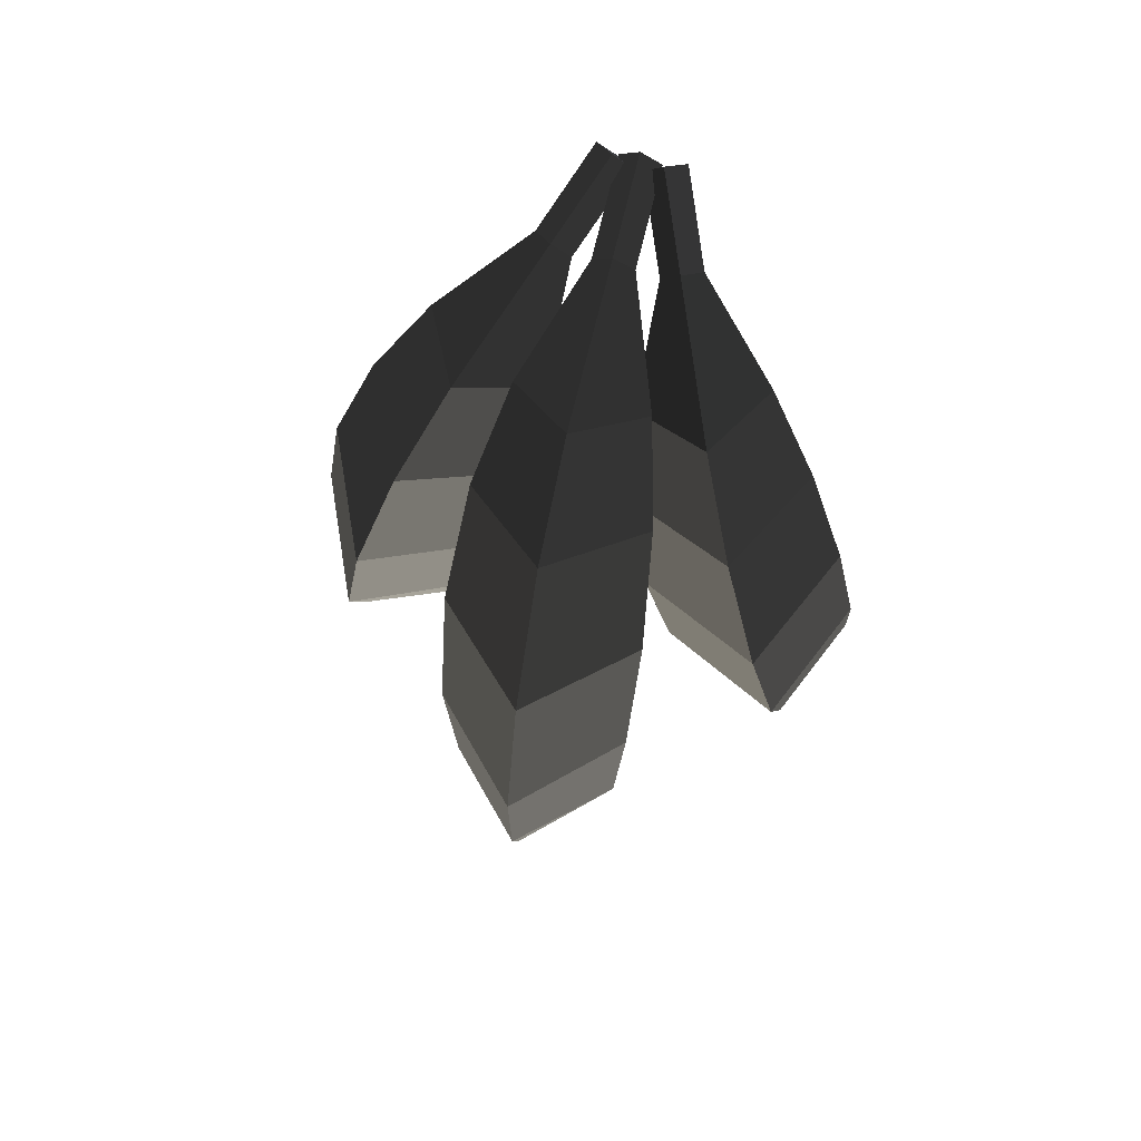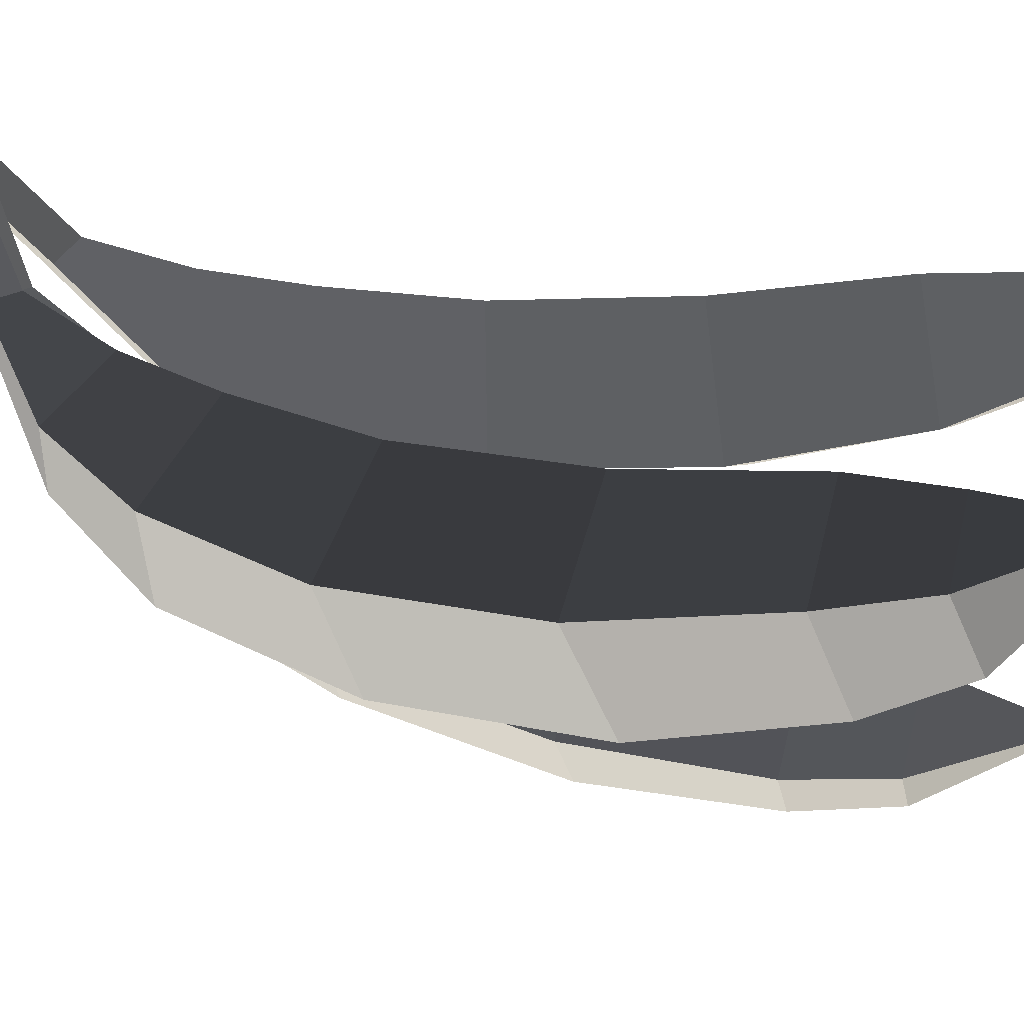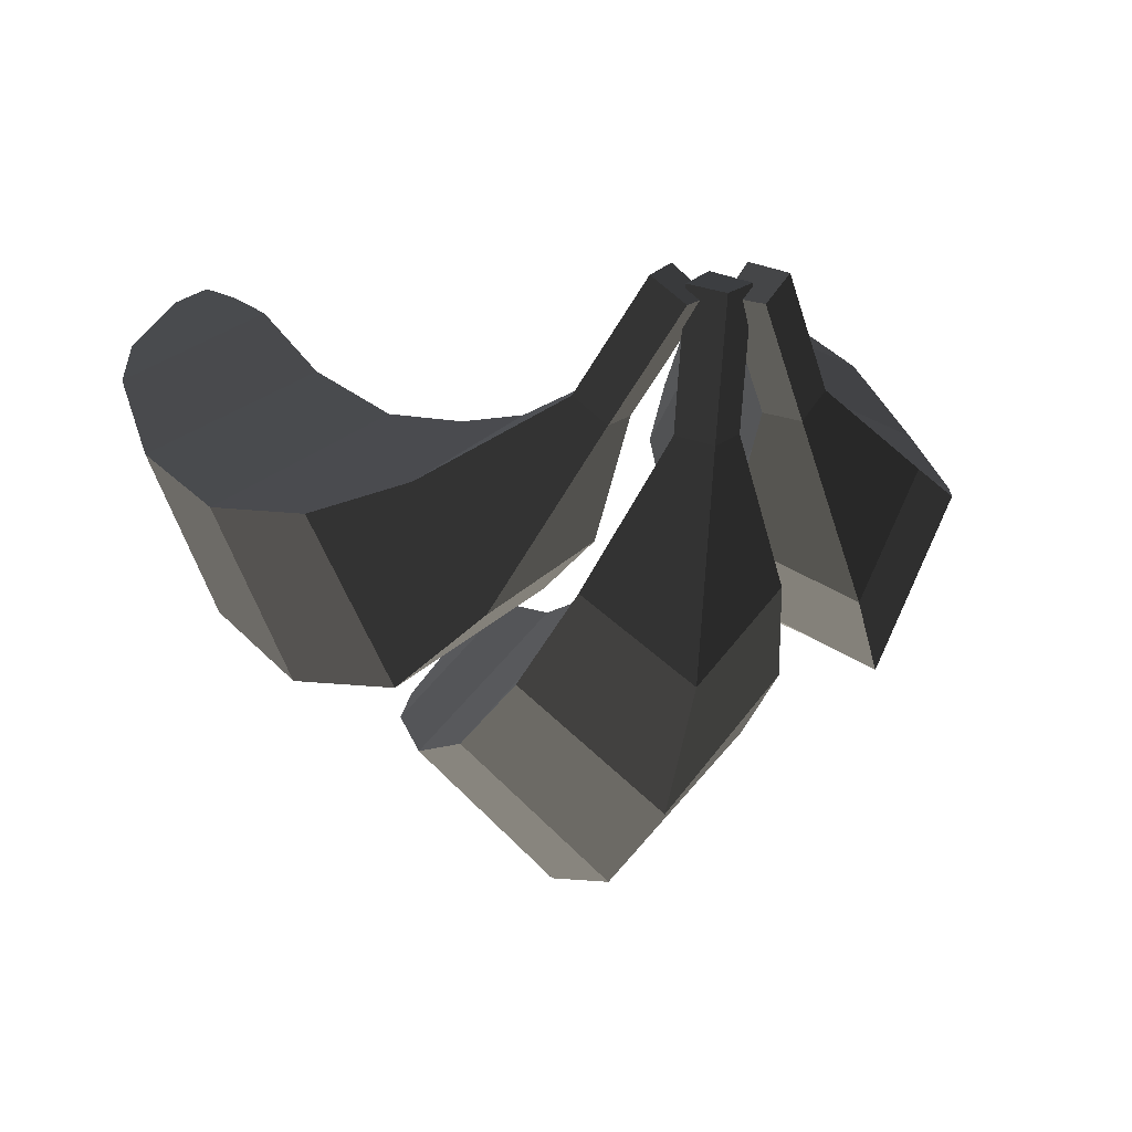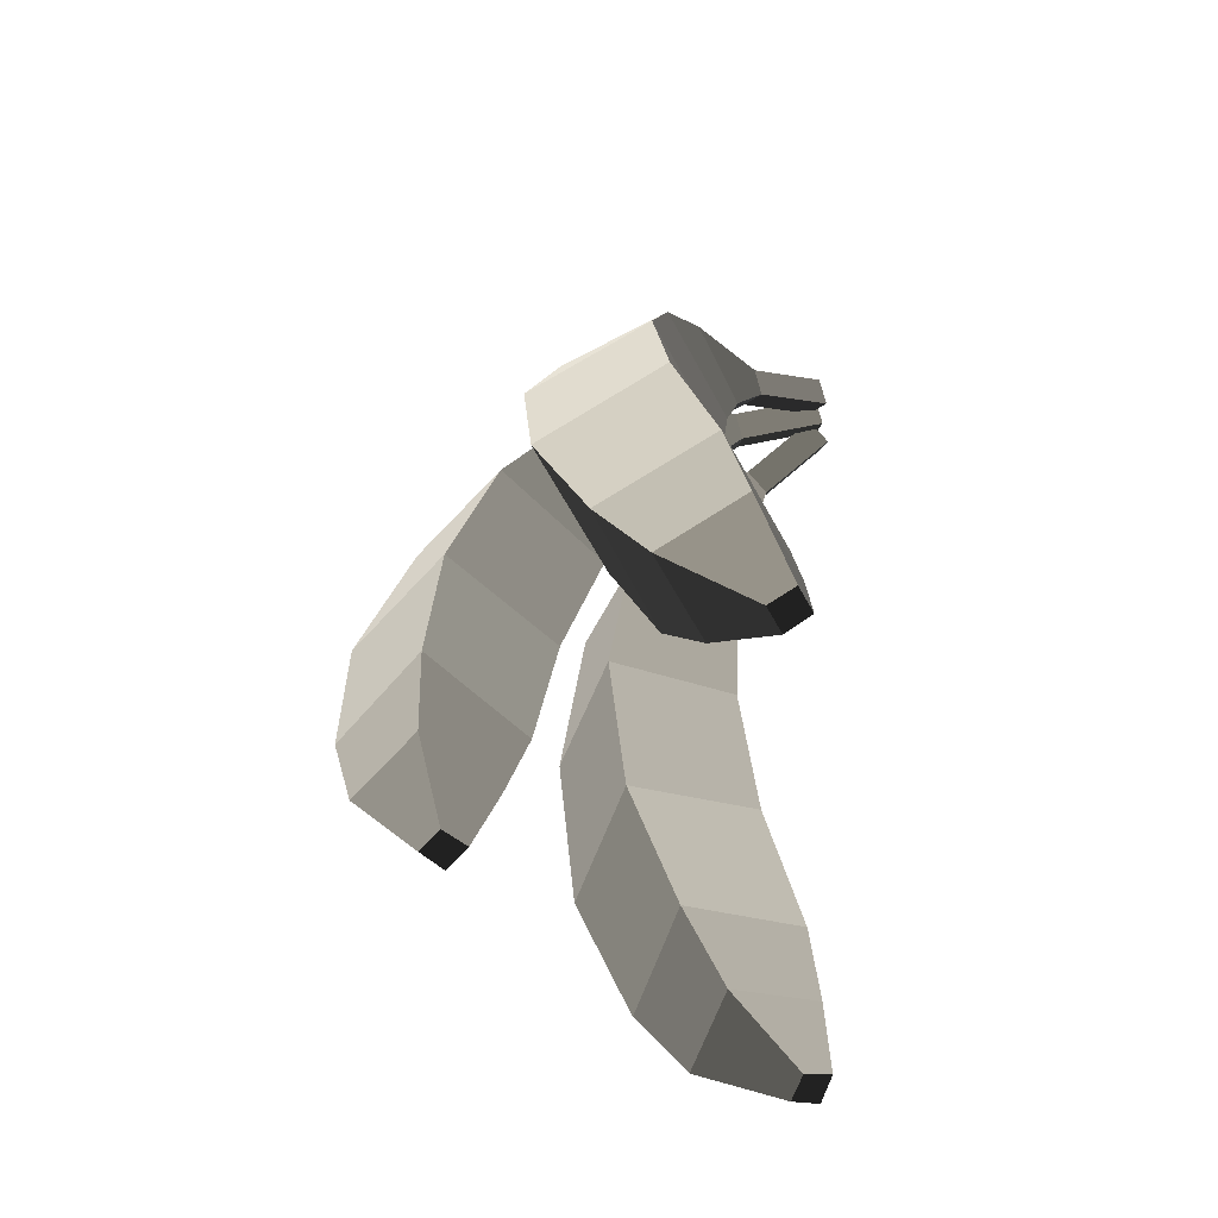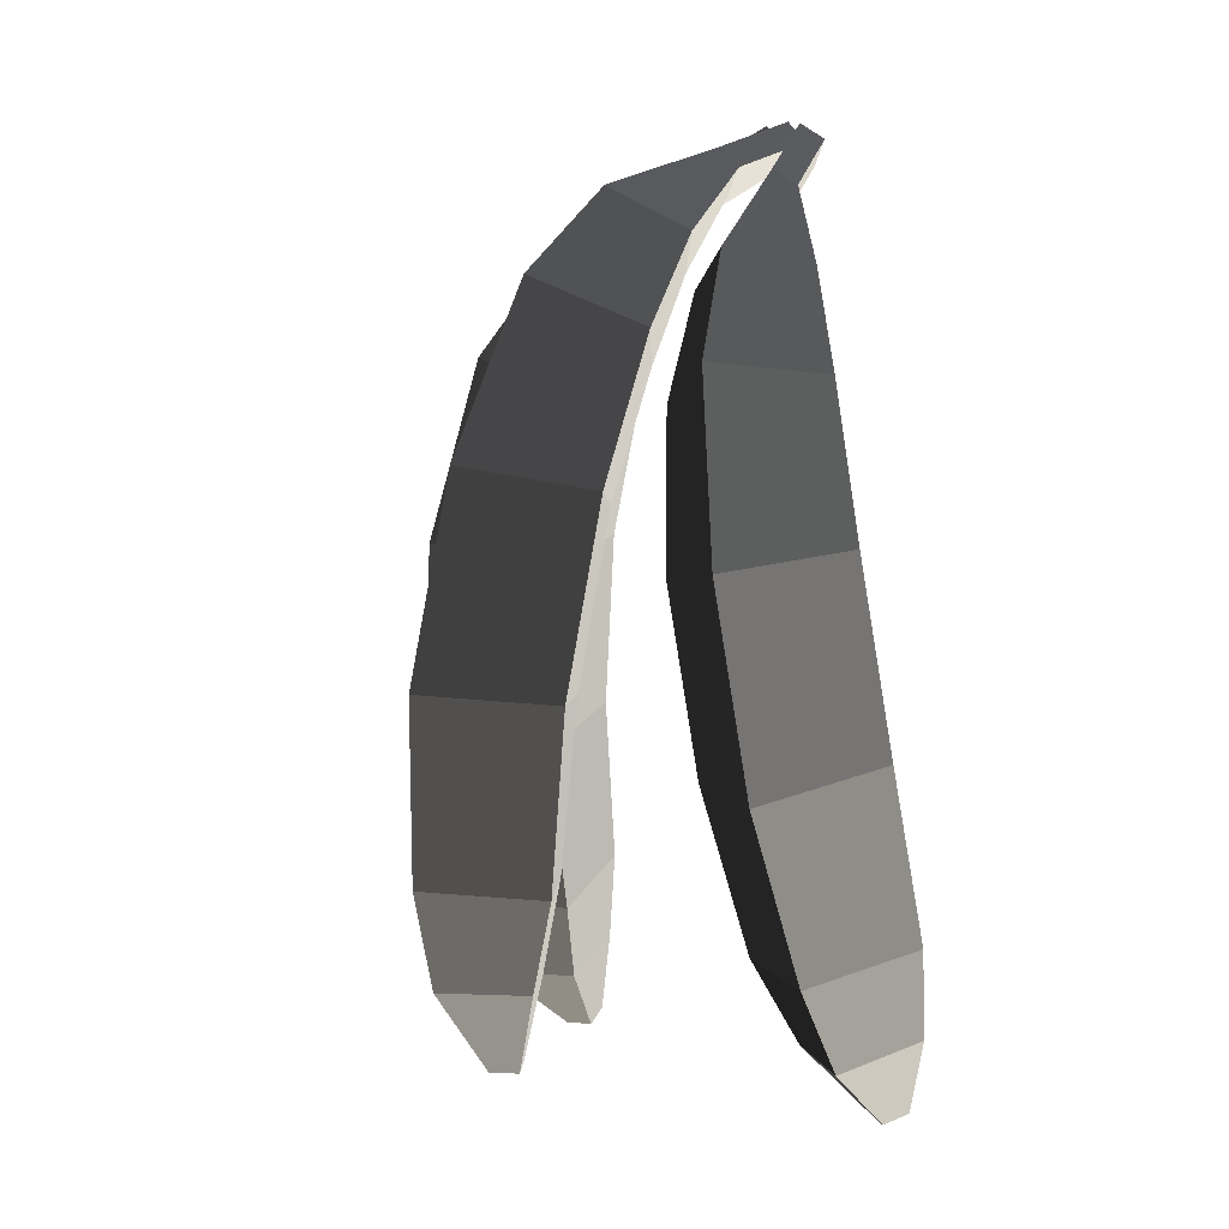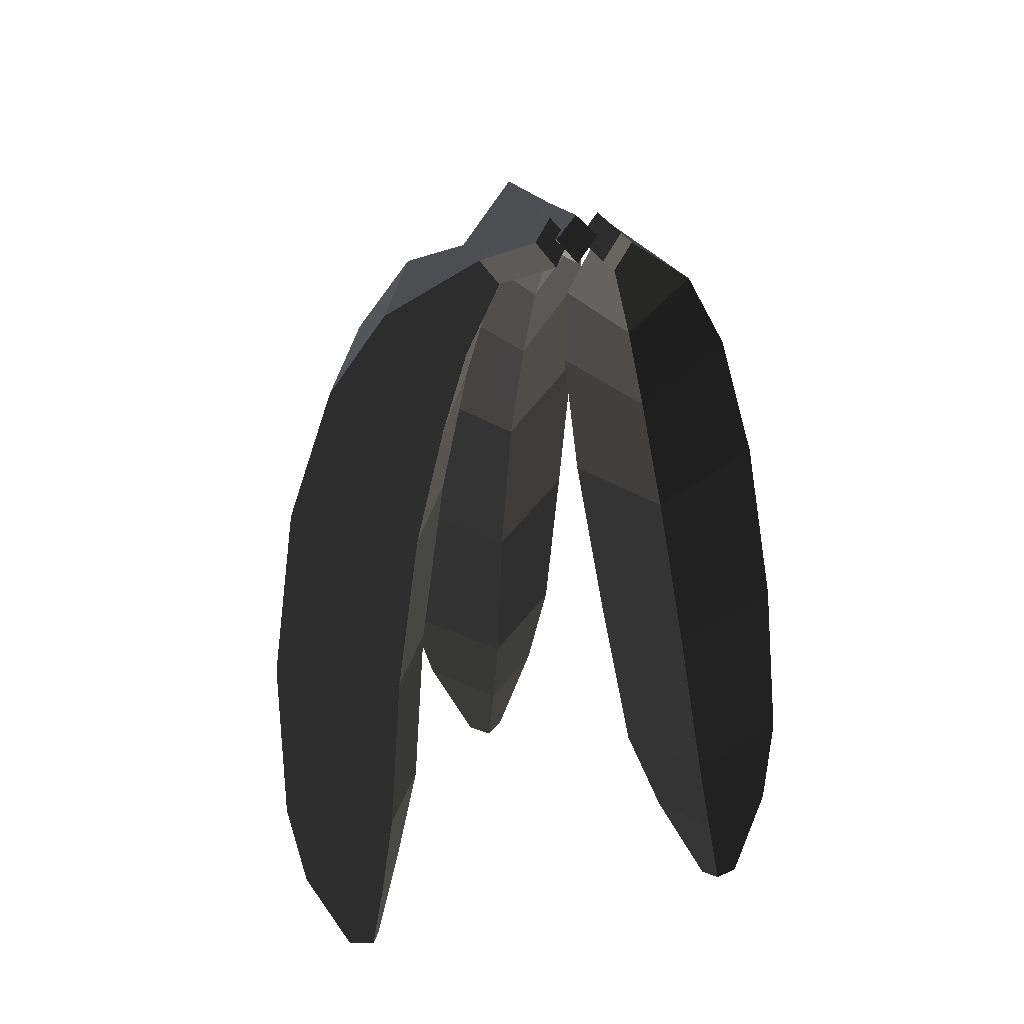
<metadata>
{"format":"obj","ext":"obj","renderer":"f3d","projection":"perspective","resolution":1024,"background":"white","views":[{"elev":71.4,"azim":15.2,"up":"+Z"},{"elev":27.2,"azim":105.7,"up":"+Y"},{"elev":8.8,"azim":-11.2,"up":"+Y"},{"elev":-63.5,"azim":94.2,"up":"+Z"},{"elev":6.7,"azim":48.7,"up":"+Z"},{"elev":33.2,"azim":165.0,"up":"+Z"}]}
</metadata>
<code>
v 0.0295 -0.1945 -0.6201
v -0 -0.2249 -0.6202
v -0 -0.1633 -0.6165
v -0.0295 -0.1945 -0.6201
v 0.0945 -0.2236 -0.4917
v -0 -0.1278 -0.4972
v -0.0945 -0.2236 -0.4917
v -0.0295 -0.1945 -0.6201
v -0 -0.3202 -0.4894
v -0 -0.2249 -0.6202
v 0.0945 -0.2236 -0.4917
v 0.0295 -0.1945 -0.6201
v -0 -0.3532 -0.3443
v 0.1344 -0.2241 -0.3543
v -0 -0.0946 -0.363
v -0 -0.1278 -0.4972
v -0.128 -0.2241 -0.3543
v -0.0945 -0.2236 -0.4917
v -0 -0.3532 -0.3443
v -0 -0.3202 -0.4894
v -0.1461 -0.2094 -0.0923
v -0 -0.3562 -0.0785
v 0.1461 -0.2094 -0.0923
v 0.1344 -0.2241 -0.3543
v -0 -0.0626 -0.1061
v -0 -0.0946 -0.363
v -0.1461 -0.2094 -0.0923
v -0.128 -0.2241 -0.3543
v -0 -0.001 0.1547
v -0.1461 -0.1431 0.1883
v -0 -0.2853 0.2219
v -0 -0.3562 -0.0785
v 0.1461 -0.1431 0.1883
v 0.1461 -0.2094 -0.0923
v -0 -0.001 0.1547
v -0 -0.0626 -0.1061
v 0.128 -0.0426 0.4034
v -0 0.0756 0.3473
v -0.128 -0.0426 0.4034
v -0.1461 -0.1431 0.1883
v -0 -0.1571 0.4753
v -0 -0.2853 0.2219
v 0.128 -0.0426 0.4034
v 0.1461 -0.1431 0.1883
v -0 -0.0131 0.5986
v 0.0945 0.0645 0.5355
v -0 0.1408 0.4793
v -0 0.0756 0.3473
v -0.0945 0.0645 0.5355
v -0.128 -0.0426 0.4034
v -0 -0.0131 0.5986
v -0 -0.1571 0.4753
v -0.0295 0.2171 0.6309
v -0 0.2107 0.6619
v 0.0295 0.2171 0.6309
v 0.0945 0.0645 0.5355
v -0 0.2251 0.5947
v -0 0.1408 0.4793
v -0.0295 0.2171 0.6309
v -0.0945 0.0645 0.5355
v -0 0.3595 0.636
v -0.0295 0.3515 0.6722
v -0 0.3451 0.7033
v -0 0.2107 0.6619
v 0.0295 0.3515 0.6722
v 0.0295 0.2171 0.6309
v -0 0.3595 0.636
v -0 0.2251 0.5947
v -0 0.3451 0.7033
v -0.0295 0.3515 0.6722
v -0.3026 0.2216 -0.7008
v -0.3412 0.2043 -0.7031
v -0.3181 0.2584 -0.6848
v -0.3573 0.2414 -0.6906
v -0.2439 0.1367 -0.5964
v -0.2963 0.256 -0.5622
v -0.419 0.2003 -0.564
v -0.3573 0.2414 -0.6906
v -0.3671 0.0812 -0.6013
v -0.3412 0.2043 -0.7031
v -0.2439 0.1367 -0.5964
v -0.3026 0.2216 -0.7008
v -0.3688 0.0099 -0.4707
v -0.1973 0.0834 -0.472
v -0.2743 0.2472 -0.4261
v -0.2963 0.256 -0.5622
v -0.4402 0.1716 -0.4271
v -0.419 0.2003 -0.564
v -0.3688 0.0099 -0.4707
v -0.3671 0.0812 -0.6013
v -0.4325 0.1156 -0.1702
v -0.3507 -0.0692 -0.2176
v -0.1621 0.0173 -0.2203
v -0.1973 0.0834 -0.472
v -0.2439 0.202 -0.173
v -0.2743 0.2472 -0.4261
v -0.4325 0.1156 -0.1702
v -0.4402 0.1716 -0.4271
v -0.2022 0.1823 0.0911
v -0.3877 0.0943 0.1138
v -0.3027 -0.0919 0.0865
v -0.3507 -0.0692 -0.2176
v -0.1172 -0.004 0.0638
v -0.1621 0.0173 -0.2203
v -0.2022 0.1823 0.0911
v -0.2439 0.202 -0.173
v -0.0811 0.0304 0.2966
v -0.1599 0.1956 0.2936
v -0.3181 0.1165 0.3405
v -0.3877 0.0943 0.1138
v -0.2369 -0.0499 0.3594
v -0.3027 -0.0919 0.0865
v -0.0811 0.0304 0.2966
v -0.1172 -0.004 0.0638
v -0.1746 0.0438 0.512
v -0.0629 0.0998 0.4543
v -0.1262 0.2161 0.4354
v -0.1599 0.1956 0.2936
v -0.2379 0.1634 0.4867
v -0.3181 0.1165 0.3405
v -0.1746 0.0438 0.512
v -0.2369 -0.0499 0.3594
v -0.1143 0.2509 0.6036
v -0.087 0.2263 0.6267
v -0.0596 0.2311 0.5935
v -0.0629 0.0998 0.4543
v -0.0866 0.2586 0.5659
v -0.1262 0.2161 0.4354
v -0.1143 0.2509 0.6036
v -0.2379 0.1634 0.4867
v -0.0338 0.3672 0.638
v -0.0615 0.3595 0.6757
v -0.0342 0.335 0.6987
v -0.087 0.2263 0.6267
v -0.0068 0.3397 0.6655
v -0.0596 0.2311 0.5935
v -0.0338 0.3672 0.638
v -0.0866 0.2586 0.5659
v -0.0342 0.335 0.6987
v -0.0615 0.3595 0.6757
v 0.3412 0.2043 -0.7031
v 0.3026 0.2216 -0.7008
v 0.3573 0.2414 -0.6906
v 0.3181 0.2584 -0.6848
v 0.3671 0.0812 -0.6013
v 0.419 0.2003 -0.564
v 0.3026 0.2216 -0.7008
v 0.2439 0.1367 -0.5964
v 0.3181 0.2584 -0.6848
v 0.2963 0.256 -0.5622
v 0.3573 0.2414 -0.6906
v 0.419 0.2003 -0.564
v 0.4402 0.1716 -0.4271
v 0.2743 0.2472 -0.4261
v 0.3671 0.0812 -0.6013
v 0.3688 0.0099 -0.4707
v 0.2439 0.1367 -0.5964
v 0.1973 0.0834 -0.472
v 0.2963 0.256 -0.5622
v 0.2743 0.2472 -0.4261
v 0.2439 0.202 -0.173
v 0.1621 0.0173 -0.2203
v 0.4402 0.1716 -0.4271
v 0.4325 0.1156 -0.1702
v 0.3688 0.0099 -0.4707
v 0.3507 -0.0692 -0.2176
v 0.1973 0.0834 -0.472
v 0.1621 0.0173 -0.2203
v 0.1172 -0.004 0.0638
v 0.3027 -0.0919 0.0865
v 0.2439 0.202 -0.173
v 0.2022 0.1823 0.0911
v 0.4325 0.1156 -0.1702
v 0.3877 0.0943 0.1138
v 0.3507 -0.0692 -0.2176
v 0.3027 -0.0919 0.0865
v 0.2369 -0.0499 0.3594
v 0.3181 0.1165 0.3405
v 0.1172 -0.004 0.0638
v 0.0811 0.0304 0.2966
v 0.2022 0.1823 0.0911
v 0.1599 0.1956 0.2936
v 0.3877 0.0943 0.1138
v 0.3181 0.1165 0.3405
v 0.2379 0.1634 0.4867
v 0.1262 0.2161 0.4354
v 0.2369 -0.0499 0.3594
v 0.1746 0.0438 0.512
v 0.0811 0.0304 0.2966
v 0.0629 0.0998 0.4543
v 0.1599 0.1956 0.2936
v 0.1262 0.2161 0.4354
v 0.0866 0.2586 0.5659
v 0.0596 0.2311 0.5935
v 0.2379 0.1634 0.4867
v 0.1143 0.2509 0.6036
v 0.1746 0.0438 0.512
v 0.087 0.2263 0.6267
v 0.0629 0.0998 0.4543
v 0.0596 0.2311 0.5935
v 0.0068 0.3397 0.6655
v 0.0342 0.335 0.6987
v 0.0866 0.2586 0.5659
v 0.0338 0.3672 0.638
v 0.0615 0.3595 0.6757
v 0.0342 0.335 0.6987
v 0.1143 0.2509 0.6036
v 0.087 0.2263 0.6267
v 0.0338 0.3672 0.638
v 0.0866 0.2586 0.5659
g Group_001
f 1 2 4 3
f 1 3 6 5
f 6 3 8 7
f 7 8 10 9
f 9 10 12 11
f 9 11 14 13
f 14 11 16 15
f 15 16 18 17
f 17 18 20 19
f 17 19 22 21
f 22 19 24 23
f 23 24 26 25
f 25 26 28 27
f 25 27 30 29
f 30 27 32 31
f 31 32 34 33
f 33 34 36 35
f 33 35 38 37
f 38 35 40 39
f 39 40 42 41
f 41 42 44 43
f 41 43 46 45
f 46 43 48 47
f 47 48 50 49
f 49 50 52 51
f 49 51 54 53
f 54 51 56 55
f 55 56 58 57
f 57 58 60 59
f 57 59 62 61
f 62 59 64 63
f 63 64 66 65
f 65 66 68 67
f 65 67 70 69
g Group_002
f 71 72 74 73
f 71 73 76 75
f 76 73 78 77
f 77 78 80 79
f 79 80 82 81
f 79 81 84 83
f 84 81 86 85
f 85 86 88 87
f 87 88 90 89
f 87 89 92 91
f 92 89 94 93
f 93 94 96 95
f 95 96 98 97
f 95 97 100 99
f 100 97 102 101
f 101 102 104 103
f 103 104 106 105
f 103 105 108 107
f 108 105 110 109
f 109 110 112 111
f 111 112 114 113
f 111 113 116 115
f 116 113 118 117
f 117 118 120 119
f 119 120 122 121
f 119 121 124 123
f 124 121 126 125
f 125 126 128 127
f 127 128 130 129
f 127 129 132 131
f 132 129 134 133
f 133 134 136 135
f 135 136 138 137
f 135 137 140 139
g Group_003
f 141 142 144 143
f 141 143 146 145
f 141 145 148 147
f 147 148 150 149
f 149 150 152 151
f 152 150 154 153
f 152 153 156 155
f 155 156 158 157
f 157 158 160 159
f 160 158 162 161
f 160 161 164 163
f 163 164 166 165
f 165 166 168 167
f 168 166 170 169
f 168 169 172 171
f 171 172 174 173
f 173 174 176 175
f 176 174 178 177
f 176 177 180 179
f 179 180 182 181
f 181 182 184 183
f 184 182 186 185
f 184 185 188 187
f 187 188 190 189
f 189 190 192 191
f 192 190 194 193
f 192 193 196 195
f 195 196 198 197
f 197 198 200 199
f 200 198 202 201
f 200 201 204 203
f 204 201 206 205
f 205 206 208 207
f 205 207 210 209

</code>
